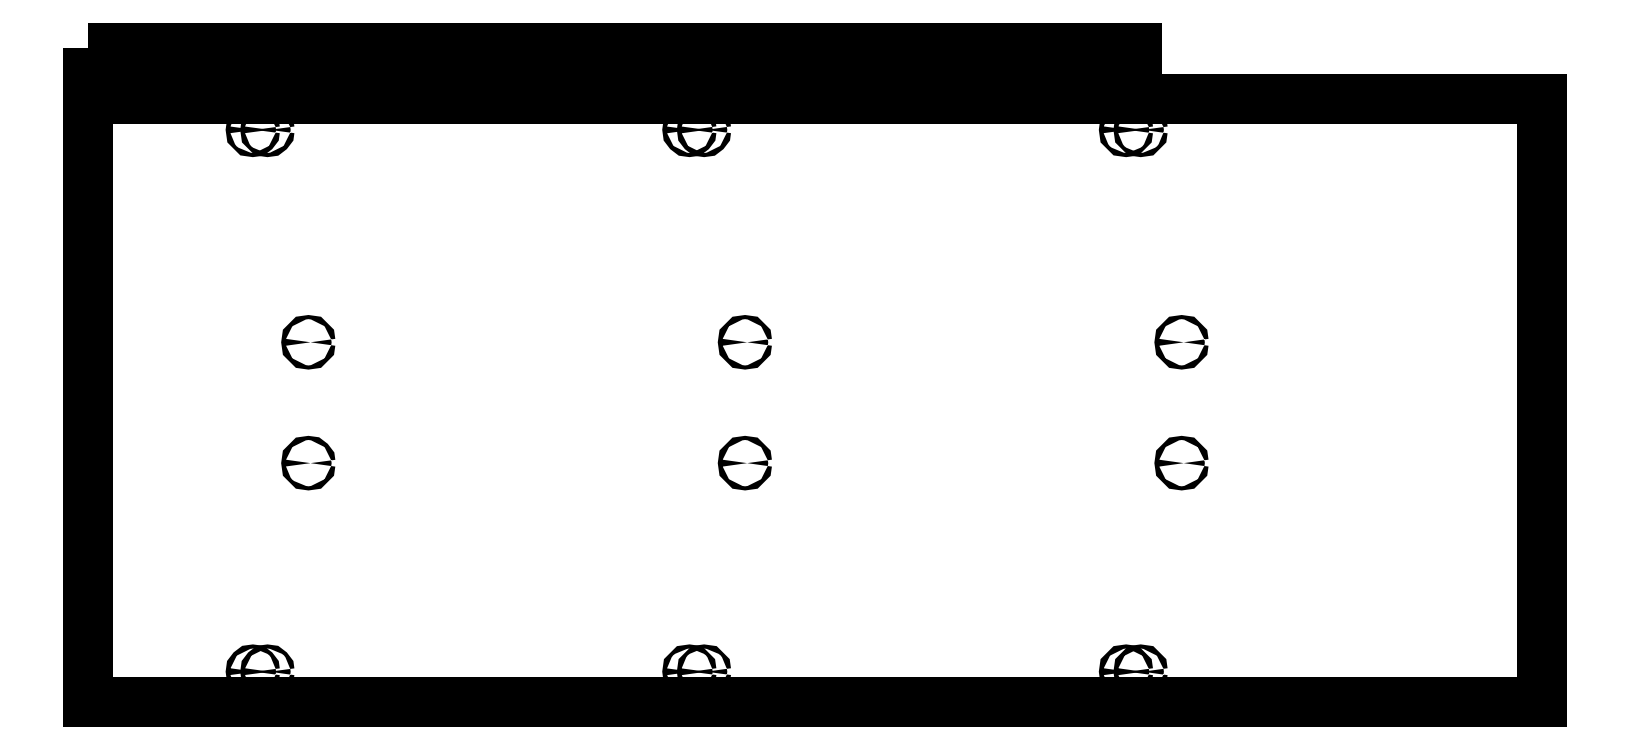
<metadata>
{"format":"dxf","ext":"dxf","renderer":"ezdxf+matplotlib","layout":"modelspace","background":"white","min_lineweight":24,"dpi":150}
</metadata>
<code>
0
SECTION
2
ENTITIES
0
POLYLINE
8
0
66
     1
10
0
20
0
30
0
70
     1
0
VERTEX
8
0
10
0.125
20
38.84
30
0
0
VERTEX
8
0
10
0.125
20
0.125
30
0
0
VERTEX
8
0
10
93.41
20
0.125
30
0
0
VERTEX
8
0
10
93.41
20
38.84
30
0
0
SEQEND
8
0
0
POLYLINE
8
0
66
     1
10
0
20
0
30
0
70
     1
0
VERTEX
8
0
10
11.79
20
36.83
30
0
42
0.4142
0
VERTEX
8
0
10
11.66
20
36.97
30
0
42
0.4142
0
VERTEX
8
0
10
11.52
20
36.83
30
0
42
0.4142
0
VERTEX
8
0
10
11.66
20
36.7
30
0
42
0.4142
0
SEQEND
8
0
0
POLYLINE
8
0
66
     1
10
0
20
0
30
0
70
     1
0
VERTEX
8
0
10
10.85
20
36.83
30
0
42
0.4142
0
VERTEX
8
0
10
10.72
20
36.97
30
0
42
0.4142
0
VERTEX
8
0
10
10.59
20
36.83
30
0
42
0.4142
0
VERTEX
8
0
10
10.72
20
36.7
30
0
42
0.4142
0
SEQEND
8
0
0
POLYLINE
8
0
66
     1
10
0
20
0
30
0
70
     1
0
VERTEX
8
0
10
14.41
20
23.21
30
0
42
0.4142
0
VERTEX
8
0
10
14.28
20
23.34
30
0
42
0.4142
0
VERTEX
8
0
10
14.15
20
23.21
30
0
42
0.4142
0
VERTEX
8
0
10
14.28
20
23.08
30
0
42
0.4142
0
SEQEND
8
0
0
POLYLINE
8
0
66
     1
10
0
20
0
30
0
70
     1
0
VERTEX
8
0
10
14.41
20
15.46
30
0
42
0.4142
0
VERTEX
8
0
10
14.28
20
15.59
30
0
42
0.4142
0
VERTEX
8
0
10
14.15
20
15.46
30
0
42
0.4142
0
VERTEX
8
0
10
14.28
20
15.33
30
0
42
0.4142
0
SEQEND
8
0
0
POLYLINE
8
0
66
     1
10
0
20
0
30
0
70
     1
0
VERTEX
8
0
10
10.85
20
2.085
30
0
42
0.4142
0
VERTEX
8
0
10
10.72
20
2.218
30
0
42
0.4142
0
VERTEX
8
0
10
10.59
20
2.085
30
0
42
0.4142
0
VERTEX
8
0
10
10.72
20
1.952
30
0
42
0.4142
0
SEQEND
8
0
0
POLYLINE
8
0
66
     1
10
0
20
0
30
0
70
     1
0
VERTEX
8
0
10
11.79
20
2.085
30
0
42
0.4142
0
VERTEX
8
0
10
11.66
20
2.218
30
0
42
0.4142
0
VERTEX
8
0
10
11.52
20
2.085
30
0
42
0.4142
0
VERTEX
8
0
10
11.66
20
1.952
30
0
42
0.4142
0
SEQEND
8
0
0
POLYLINE
8
0
66
     1
10
0
20
0
30
0
70
     1
0
VERTEX
8
0
10
39.79
20
2.085
30
0
42
0.4142
0
VERTEX
8
0
10
39.66
20
2.218
30
0
42
0.4142
0
VERTEX
8
0
10
39.52
20
2.085
30
0
42
0.4142
0
VERTEX
8
0
10
39.66
20
1.952
30
0
42
0.4142
0
SEQEND
8
0
0
POLYLINE
8
0
66
     1
10
0
20
0
30
0
70
     1
0
VERTEX
8
0
10
38.85
20
2.085
30
0
42
0.4142
0
VERTEX
8
0
10
38.72
20
2.218
30
0
42
0.4142
0
VERTEX
8
0
10
38.59
20
2.085
30
0
42
0.4142
0
VERTEX
8
0
10
38.72
20
1.952
30
0
42
0.4142
0
SEQEND
8
0
0
POLYLINE
8
0
66
     1
10
0
20
0
30
0
70
     1
0
VERTEX
8
0
10
42.41
20
15.46
30
0
42
0.4142
0
VERTEX
8
0
10
42.28
20
15.59
30
0
42
0.4142
0
VERTEX
8
0
10
42.15
20
15.46
30
0
42
0.4142
0
VERTEX
8
0
10
42.28
20
15.33
30
0
42
0.4142
0
SEQEND
8
0
0
POLYLINE
8
0
66
     1
10
0
20
0
30
0
70
     1
0
VERTEX
8
0
10
42.41
20
23.21
30
0
42
0.4142
0
VERTEX
8
0
10
42.28
20
23.34
30
0
42
0.4142
0
VERTEX
8
0
10
42.15
20
23.21
30
0
42
0.4142
0
VERTEX
8
0
10
42.28
20
23.08
30
0
42
0.4142
0
SEQEND
8
0
0
POLYLINE
8
0
66
     1
10
0
20
0
30
0
70
     1
0
VERTEX
8
0
10
38.85
20
36.83
30
0
42
0.4142
0
VERTEX
8
0
10
38.72
20
36.97
30
0
42
0.4142
0
VERTEX
8
0
10
38.59
20
36.83
30
0
42
0.4142
0
VERTEX
8
0
10
38.72
20
36.7
30
0
42
0.4142
0
SEQEND
8
0
0
POLYLINE
8
0
66
     1
10
0
20
0
30
0
70
     1
0
VERTEX
8
0
10
39.79
20
36.83
30
0
42
0.4142
0
VERTEX
8
0
10
39.66
20
36.97
30
0
42
0.4142
0
VERTEX
8
0
10
39.52
20
36.83
30
0
42
0.4142
0
VERTEX
8
0
10
39.66
20
36.7
30
0
42
0.4142
0
SEQEND
8
0
0
POLYLINE
8
0
66
     1
10
0
20
0
30
0
70
     1
0
VERTEX
8
0
10
67.79
20
36.84
30
0
42
0.4142
0
VERTEX
8
0
10
67.66
20
36.97
30
0
42
0.4142
0
VERTEX
8
0
10
67.52
20
36.84
30
0
42
0.4142
0
VERTEX
8
0
10
67.66
20
36.7
30
0
42
0.4142
0
SEQEND
8
0
0
POLYLINE
8
0
66
     1
10
0
20
0
30
0
70
     1
0
VERTEX
8
0
10
66.85
20
36.84
30
0
42
0.4142
0
VERTEX
8
0
10
66.72
20
36.97
30
0
42
0.4142
0
VERTEX
8
0
10
66.59
20
36.84
30
0
42
0.4142
0
VERTEX
8
0
10
66.72
20
36.7
30
0
42
0.4142
0
SEQEND
8
0
0
POLYLINE
8
0
66
     1
10
0
20
0
30
0
70
     1
0
VERTEX
8
0
10
70.41
20
23.21
30
0
42
0.4142
0
VERTEX
8
0
10
70.28
20
23.34
30
0
42
0.4142
0
VERTEX
8
0
10
70.15
20
23.21
30
0
42
0.4142
0
VERTEX
8
0
10
70.28
20
23.08
30
0
42
0.4142
0
SEQEND
8
0
0
POLYLINE
8
0
66
     1
10
0
20
0
30
0
70
     1
0
VERTEX
8
0
10
70.41
20
15.46
30
0
42
0.4142
0
VERTEX
8
0
10
70.28
20
15.59
30
0
42
0.4142
0
VERTEX
8
0
10
70.15
20
15.46
30
0
42
0.4142
0
VERTEX
8
0
10
70.28
20
15.33
30
0
42
0.4142
0
SEQEND
8
0
0
POLYLINE
8
0
66
     1
10
0
20
0
30
0
70
     1
0
VERTEX
8
0
10
66.85
20
2.085
30
0
42
0.4142
0
VERTEX
8
0
10
66.72
20
2.218
30
0
42
0.4142
0
VERTEX
8
0
10
66.59
20
2.085
30
0
42
0.4142
0
VERTEX
8
0
10
66.72
20
1.952
30
0
42
0.4142
0
SEQEND
8
0
0
POLYLINE
8
0
66
     1
10
0
20
0
30
0
70
     1
0
VERTEX
8
0
10
67.79
20
2.085
30
0
42
0.4142
0
VERTEX
8
0
10
67.66
20
2.218
30
0
42
0.4142
0
VERTEX
8
0
10
67.52
20
2.085
30
0
42
0.4142
0
VERTEX
8
0
10
67.66
20
1.952
30
0
42
0.4142
0
SEQEND
8
0
0
POLYLINE
8
0
66
     1
10
0
20
0
30
0
70
     1
0
VERTEX
8
0
10
0.125
20
42.1
30
0
0
VERTEX
8
0
10
0.125
20
39.1
30
0
0
VERTEX
8
0
10
11.12
20
39.1
30
0
0
VERTEX
8
0
10
11.12
20
42.1
30
0
0
SEQEND
8
0
0
POLYLINE
8
0
66
     1
10
0
20
0
30
0
70
     1
0
VERTEX
8
0
10
11.38
20
42.1
30
0
0
VERTEX
8
0
10
11.38
20
39.1
30
0
0
VERTEX
8
0
10
22.38
20
39.1
30
0
0
VERTEX
8
0
10
22.38
20
42.1
30
0
0
SEQEND
8
0
0
POLYLINE
8
0
66
     1
10
0
20
0
30
0
70
     1
0
VERTEX
8
0
10
22.64
20
42.1
30
0
0
VERTEX
8
0
10
22.64
20
39.1
30
0
0
VERTEX
8
0
10
33.64
20
39.1
30
0
0
VERTEX
8
0
10
33.64
20
42.1
30
0
0
SEQEND
8
0
0
POLYLINE
8
0
66
     1
10
0
20
0
30
0
70
     1
0
VERTEX
8
0
10
33.9
20
42.1
30
0
0
VERTEX
8
0
10
33.9
20
39.1
30
0
0
VERTEX
8
0
10
44.9
20
39.1
30
0
0
VERTEX
8
0
10
44.9
20
42.1
30
0
0
SEQEND
8
0
0
POLYLINE
8
0
66
     1
10
0
20
0
30
0
70
     1
0
VERTEX
8
0
10
45.16
20
42.1
30
0
0
VERTEX
8
0
10
45.16
20
39.1
30
0
0
VERTEX
8
0
10
56.16
20
39.1
30
0
0
VERTEX
8
0
10
56.16
20
42.1
30
0
0
SEQEND
8
0
0
POLYLINE
8
0
66
     1
10
0
20
0
30
0
70
     1
0
VERTEX
8
0
10
56.42
20
42.1
30
0
0
VERTEX
8
0
10
56.42
20
39.1
30
0
0
VERTEX
8
0
10
67.42
20
39.1
30
0
0
VERTEX
8
0
10
67.42
20
42.1
30
0
0
SEQEND
8
0
0
ENDSEC
0
EOF

</code>
